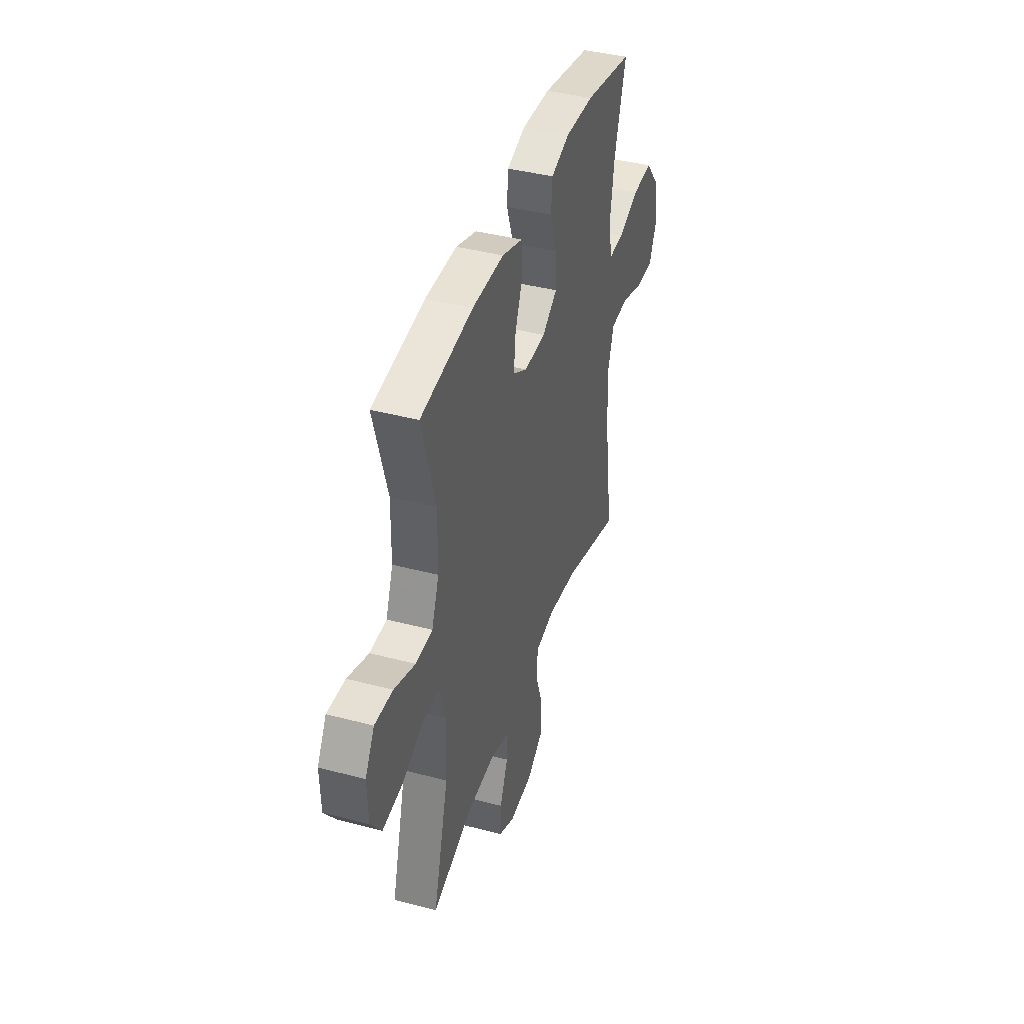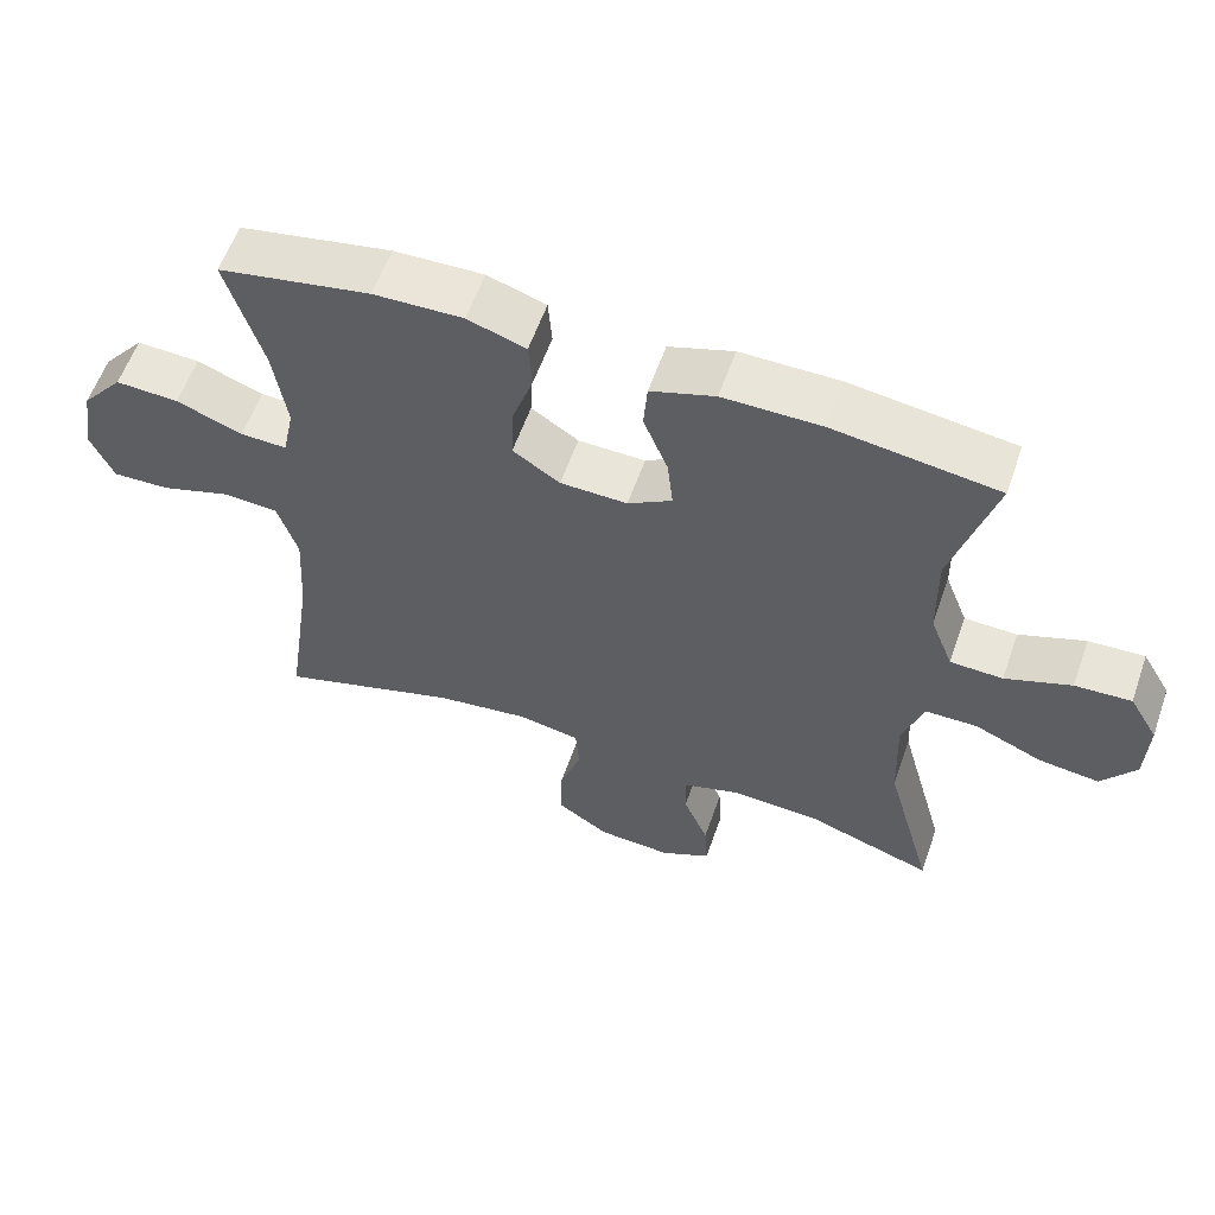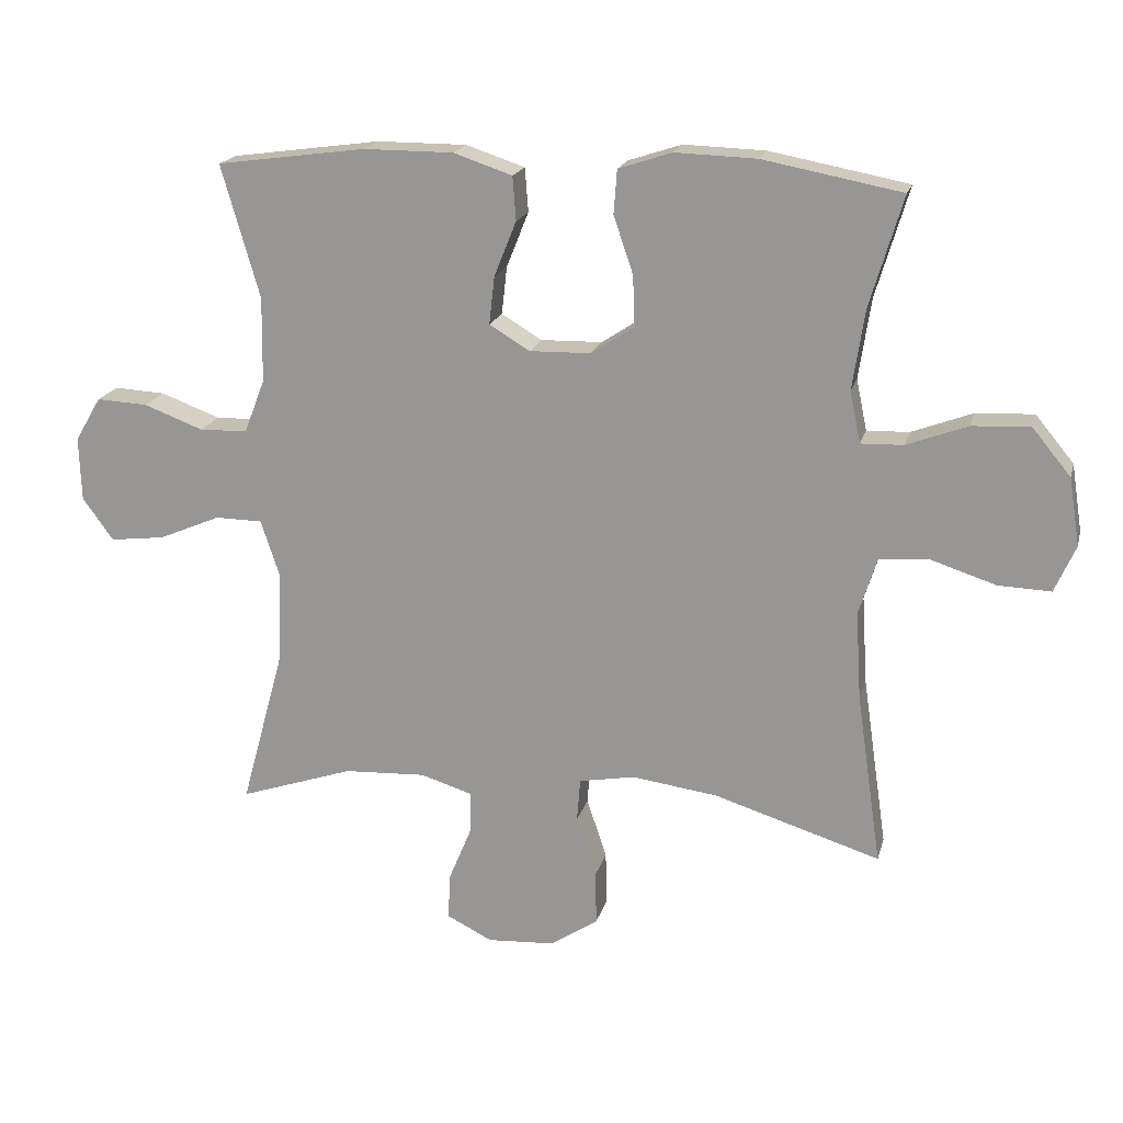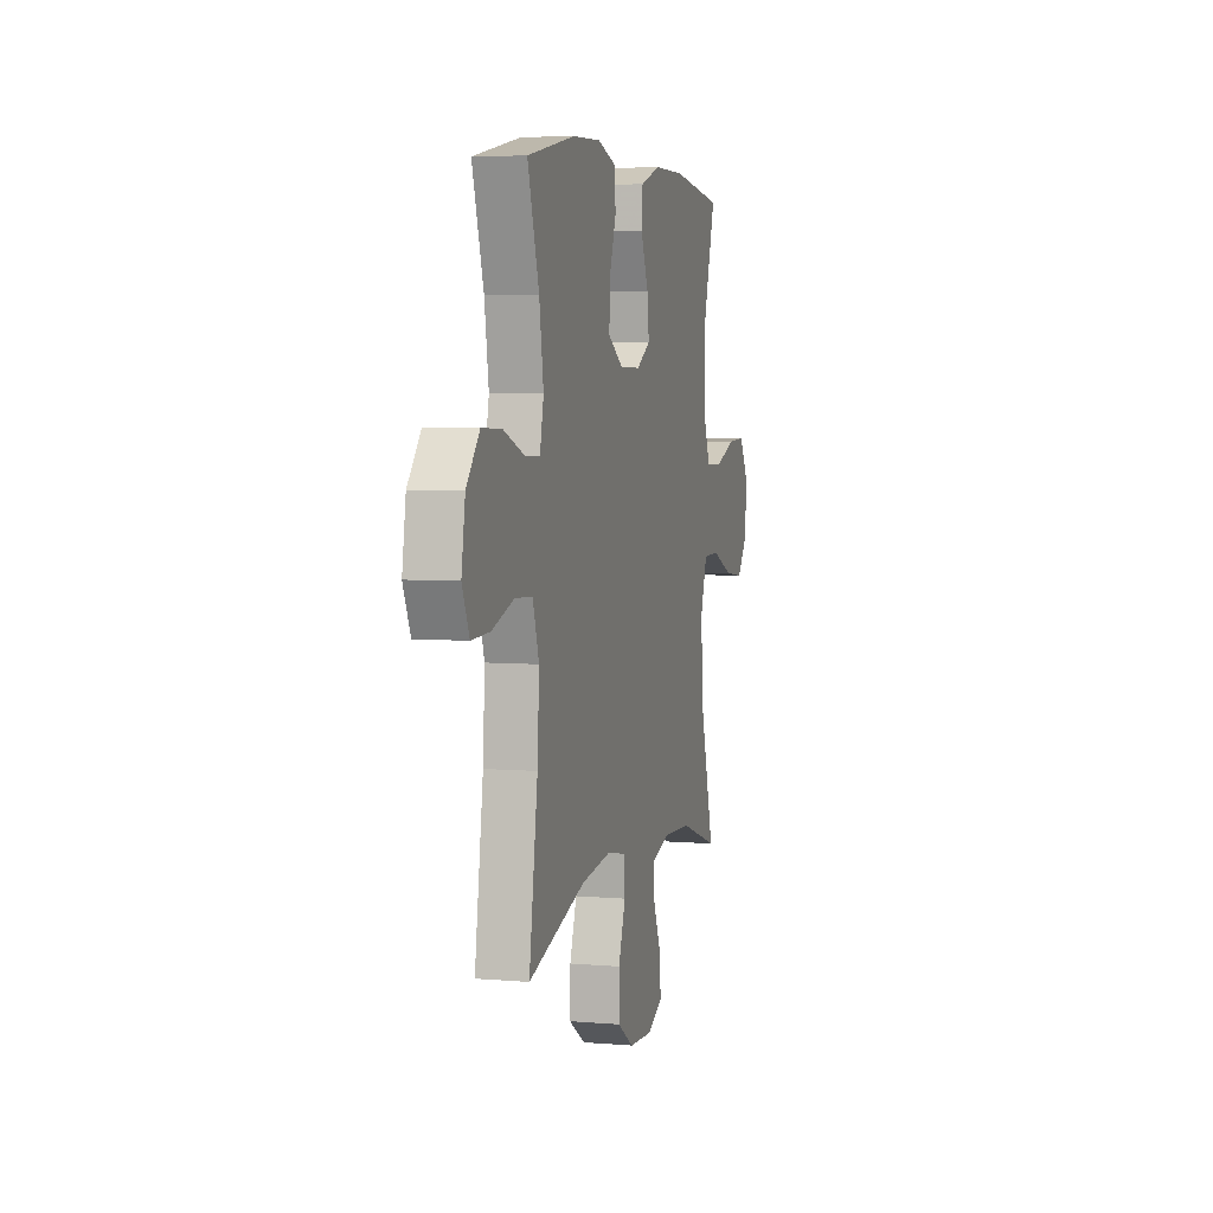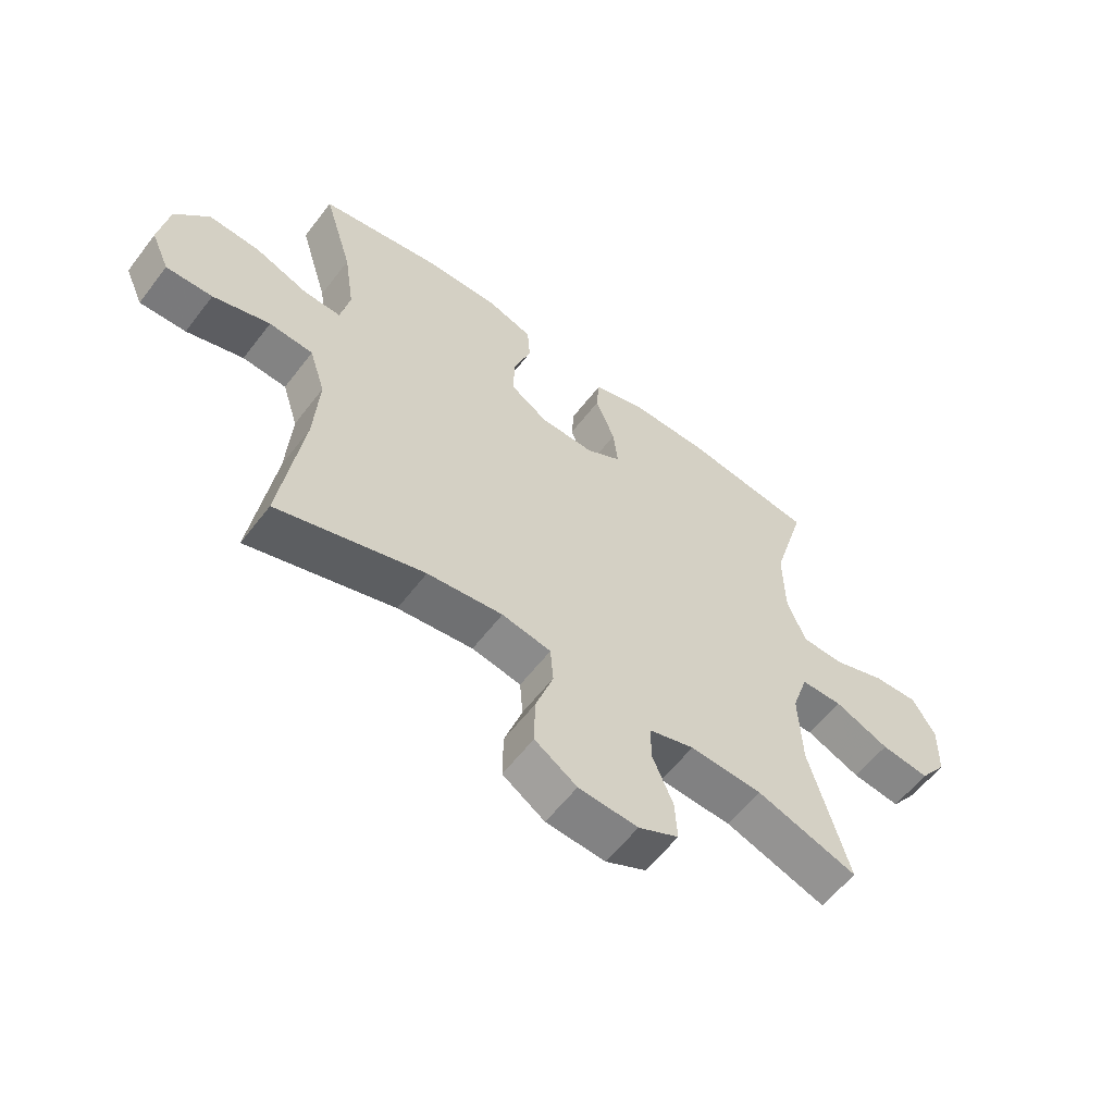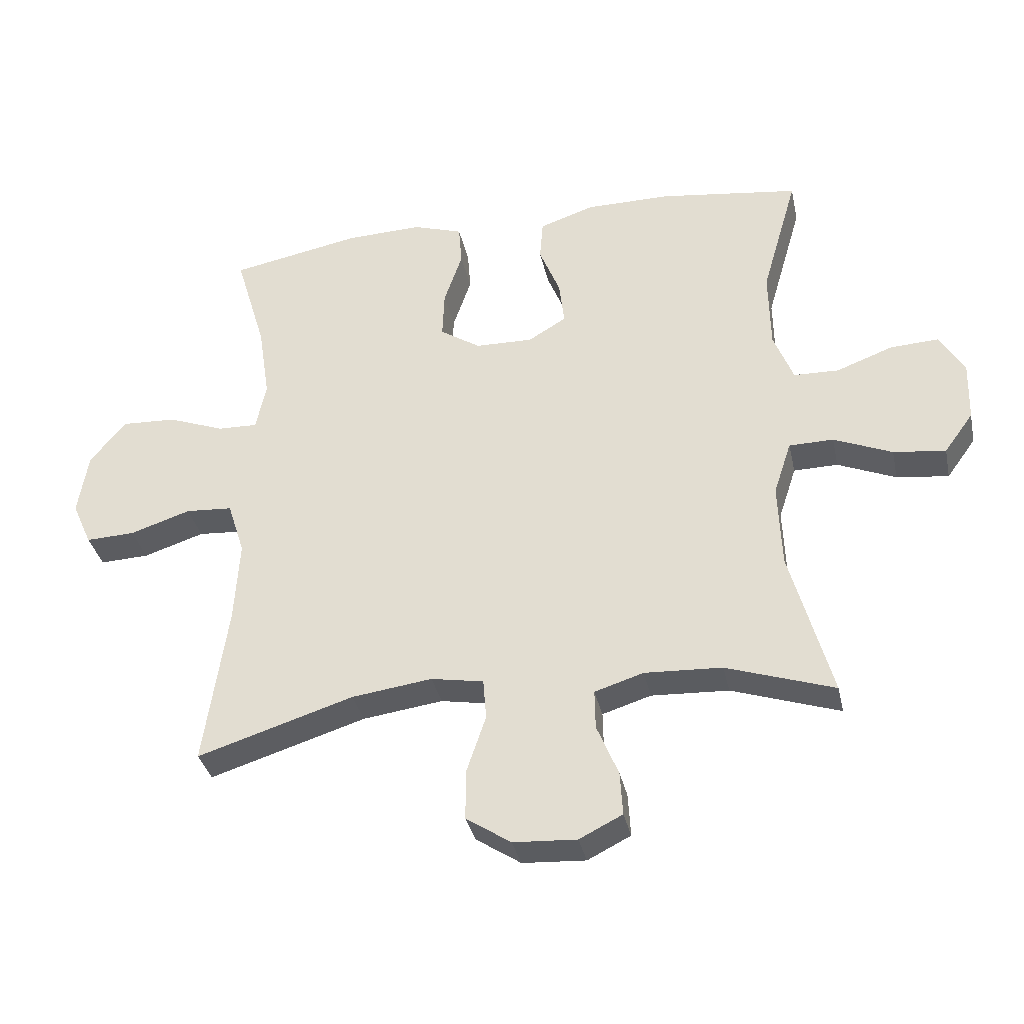
<metadata>
{"format":"obj","ext":"obj","renderer":"f3d","projection":"perspective","resolution":1024,"background":"white","views":[{"elev":40.7,"azim":-72.1,"up":"+Z"},{"elev":58.6,"azim":-160.7,"up":"+Z"},{"elev":18.6,"azim":13.8,"up":"+Z"},{"elev":5.1,"azim":105.0,"up":"+Z"},{"elev":-59.1,"azim":142.8,"up":"+Z"},{"elev":-34.9,"azim":-167.9,"up":"+Z"}]}
</metadata>
<code>
v -0.5 0.07 0.5
v -0.279 0.07 0.53
v -0.145 0.07 0.53
v -0.058 0.07 0.501
v -0.053 0.07 0.436
v -0.086 0.07 0.354
v -0.094 0.07 0.283
v -0.034 0.07 0.247
v 0.057 0.07 0.249
v 0.121 0.07 0.291
v 0.118 0.07 0.367
v 0.089 0.07 0.452
v 0.094 0.07 0.517
v 0.173 0.07 0.543
v 0.294 0.07 0.539
v 0.5 0.07 0.5
v 0.451 0.07 0.336
v 0.433 0.07 0.217
v 0.449 0.07 0.141
v 0.512 0.07 0.143
v 0.602 0.07 0.177
v 0.688 0.07 0.181
v 0.745 0.07 0.112
v 0.761 0.07 0.012
v 0.73 0.07 -0.058
v 0.652 0.07 -0.055
v 0.556 0.07 -0.024
v 0.482 0.07 -0.029
v 0.455 0.07 -0.114
v 0.463 0.07 -0.245
v 0.5 0.07 -0.5
v 0.253 0.07 -0.423
v 0.126 0.07 -0.406
v 0.043 0.07 -0.421
v 0.038 0.07 -0.485
v 0.068 0.07 -0.574
v 0.069 0.07 -0.655
v -0.002 0.07 -0.702
v -0.102 0.07 -0.708
v -0.17 0.07 -0.674
v -0.166 0.07 -0.605
v -0.132 0.07 -0.523
v -0.131 0.07 -0.461
v -0.208 0.07 -0.437
v -0.33 0.07 -0.443
v -0.5 0.07 -0.5
v -0.435 0.07 -0.263
v -0.43 0.07 -0.129
v -0.458 0.07 -0.044
v -0.528 0.07 -0.043
v -0.62 0.07 -0.082
v -0.702 0.07 -0.092
v -0.748 0.07 -0.029
v -0.751 0.07 0.066
v -0.712 0.07 0.132
v -0.636 0.07 0.128
v -0.547 0.07 0.095
v -0.476 0.07 0.097
v -0.445 0.07 0.177
v -0.443 0.07 0.303
v -0.5 0 0.5
v -0.279 0 0.53
v -0.145 0 0.53
v -0.058 0 0.501
v -0.053 0 0.436
v -0.086 0 0.354
v -0.094 0 0.283
v -0.034 0 0.247
v 0.057 0 0.249
v 0.121 0 0.291
v 0.118 0 0.367
v 0.089 0 0.452
v 0.094 0 0.517
v 0.173 0 0.543
v 0.294 0 0.539
v 0.5 0 0.5
v 0.451 0 0.336
v 0.433 0 0.217
v 0.449 0 0.141
v 0.512 0 0.143
v 0.602 0 0.177
v 0.688 0 0.181
v 0.745 0 0.112
v 0.761 0 0.012
v 0.73 0 -0.058
v 0.652 0 -0.055
v 0.556 0 -0.024
v 0.482 0 -0.029
v 0.455 0 -0.114
v 0.463 0 -0.245
v 0.5 0 -0.5
v 0.253 0 -0.423
v 0.126 0 -0.406
v 0.043 0 -0.421
v 0.038 0 -0.485
v 0.068 0 -0.574
v 0.069 0 -0.655
v -0.002 0 -0.702
v -0.102 0 -0.708
v -0.17 0 -0.674
v -0.166 0 -0.605
v -0.132 0 -0.523
v -0.131 0 -0.461
v -0.208 0 -0.437
v -0.33 0 -0.443
v -0.5 0 -0.5
v -0.435 0 -0.263
v -0.43 0 -0.129
v -0.458 0 -0.044
v -0.528 0 -0.043
v -0.62 0 -0.082
v -0.702 0 -0.092
v -0.748 0 -0.029
v -0.751 0 0.066
v -0.712 0 0.132
v -0.636 0 0.128
v -0.547 0 0.095
v -0.476 0 0.097
v -0.445 0 0.177
v -0.443 0 0.303
f 55 56 57
f 54 55 57
f 53 54 57
f 52 53 57
f 51 52 57
f 50 51 57
f 49 50 57 58
f 48 49 58 59
f 45 46 47
f 44 45 47 48
f 48 59 60
f 44 48 60
f 43 44 60
f 40 41 42
f 39 40 42
f 38 39 42
f 37 38 42
f 36 37 42
f 35 36 42
f 34 35 42 43
f 30 31 32
f 29 30 32 33
f 28 29 33 34
f 25 26 27
f 24 25 27
f 23 24 27
f 22 23 27
f 21 22 27
f 20 21 27
f 19 20 27 28
f 28 34 43
f 19 28 43
f 18 19 43
f 15 16 17
f 14 15 17
f 13 14 17
f 12 13 17
f 11 12 17
f 10 11 17 18
f 4 5 6
f 3 4 6
f 2 3 6
f 1 2 6
f 60 1 6
f 60 6 7
f 43 60 7 8
f 9 10 18 43
f 8 9 43
f 117 116 115
f 117 115 114
f 117 114 113
f 117 113 112
f 117 112 111
f 117 111 110
f 118 117 110 109
f 119 118 109 108
f 107 106 105
f 108 107 105 104
f 120 119 108
f 120 108 104
f 120 104 103
f 102 101 100
f 102 100 99
f 102 99 98
f 102 98 97
f 102 97 96
f 102 96 95
f 103 102 95 94
f 92 91 90
f 93 92 90 89
f 94 93 89 88
f 87 86 85
f 87 85 84
f 87 84 83
f 87 83 82
f 87 82 81
f 87 81 80
f 88 87 80 79
f 103 94 88
f 103 88 79
f 103 79 78
f 77 76 75
f 77 75 74
f 77 74 73
f 77 73 72
f 77 72 71
f 78 77 71 70
f 66 65 64
f 66 64 63
f 66 63 62
f 66 62 61
f 66 61 120
f 67 66 120
f 68 67 120 103
f 103 78 70 69
f 103 69 68
f 1 61 62 2
f 2 62 63 3
f 3 63 64 4
f 4 64 65 5
f 5 65 66 6
f 6 66 67 7
f 7 67 68 8
f 8 68 69 9
f 9 69 70 10
f 10 70 71 11
f 11 71 72 12
f 12 72 73 13
f 13 73 74 14
f 14 74 75 15
f 15 75 76 16
f 16 76 77 17
f 17 77 78 18
f 18 78 79 19
f 19 79 80 20
f 20 80 81 21
f 21 81 82 22
f 22 82 83 23
f 23 83 84 24
f 24 84 85 25
f 25 85 86 26
f 26 86 87 27
f 27 87 88 28
f 28 88 89 29
f 29 89 90 30
f 30 90 91 31
f 31 91 92 32
f 32 92 93 33
f 33 93 94 34
f 34 94 95 35
f 35 95 96 36
f 36 96 97 37
f 37 97 98 38
f 38 98 99 39
f 39 99 100 40
f 40 100 101 41
f 41 101 102 42
f 42 102 103 43
f 43 103 104 44
f 44 104 105 45
f 45 105 106 46
f 46 106 107 47
f 47 107 108 48
f 48 108 109 49
f 49 109 110 50
f 50 110 111 51
f 51 111 112 52
f 52 112 113 53
f 53 113 114 54
f 54 114 115 55
f 55 115 116 56
f 56 116 117 57
f 57 117 118 58
f 58 118 119 59
f 59 119 120 60
f 60 120 61 1

</code>
